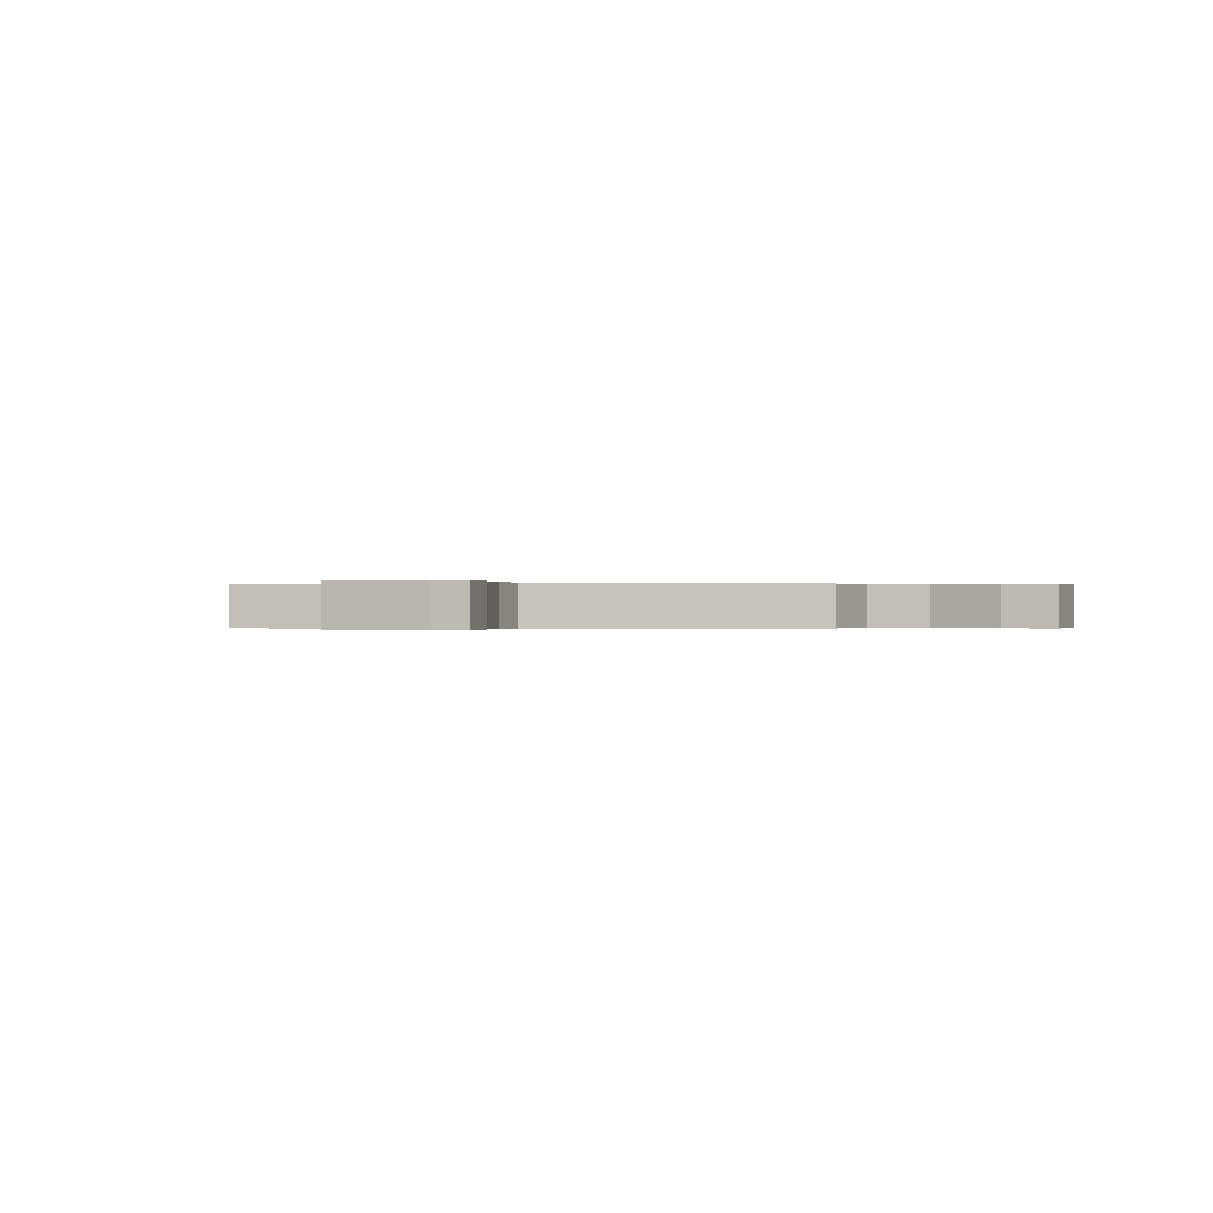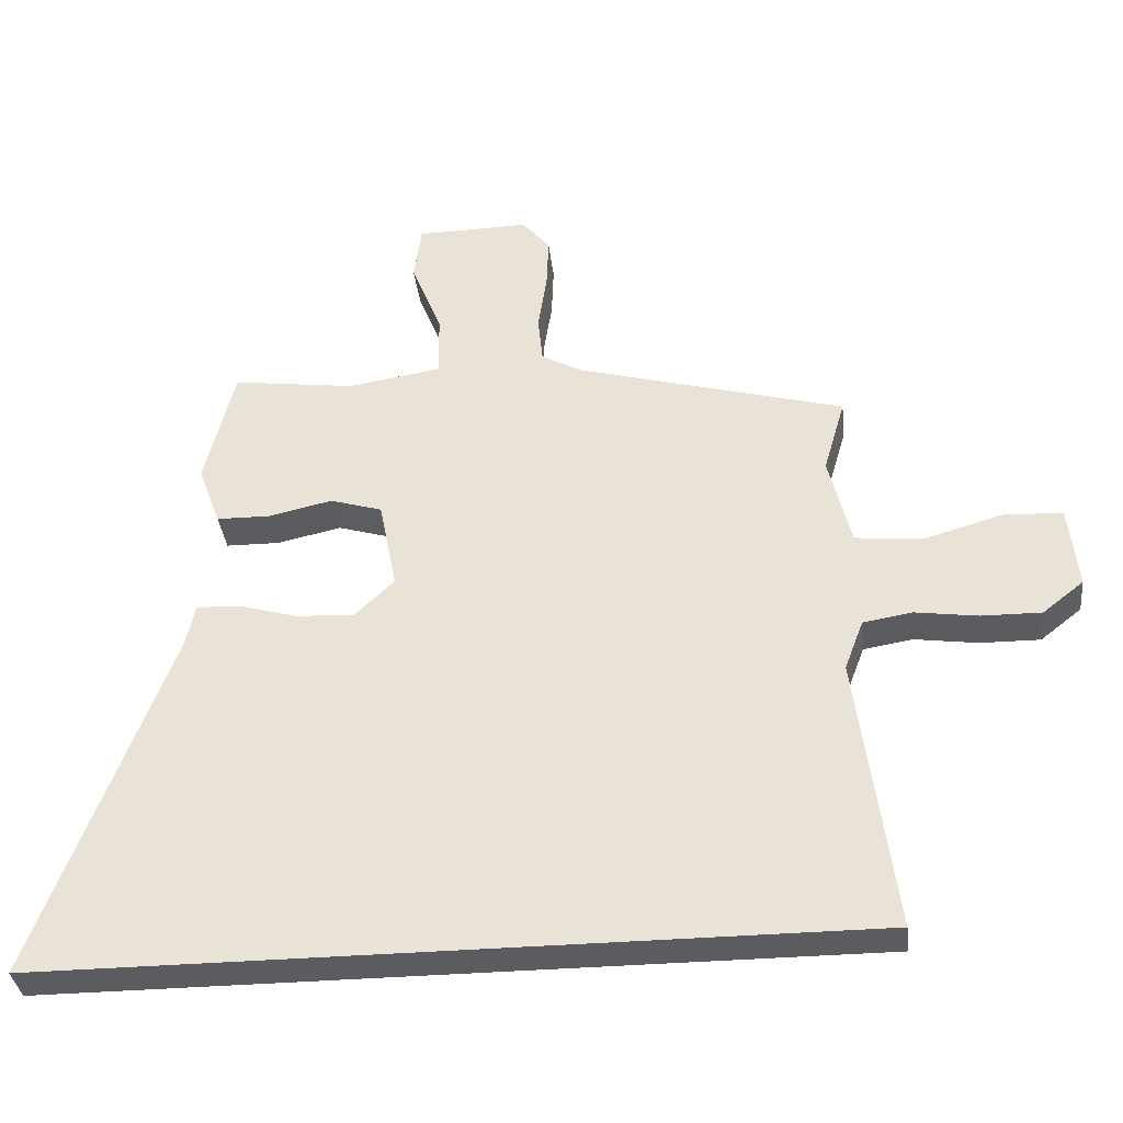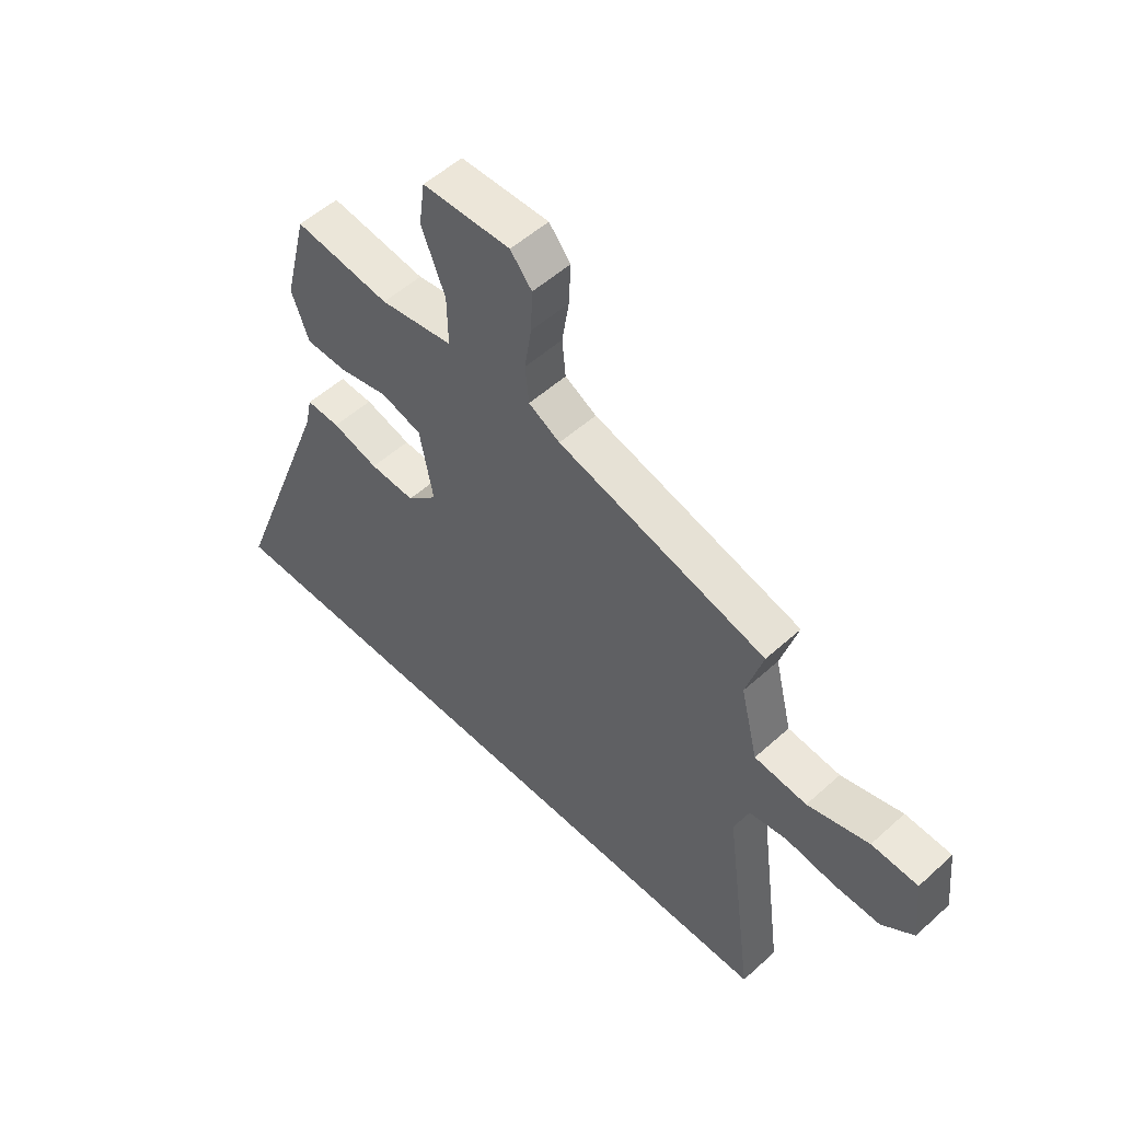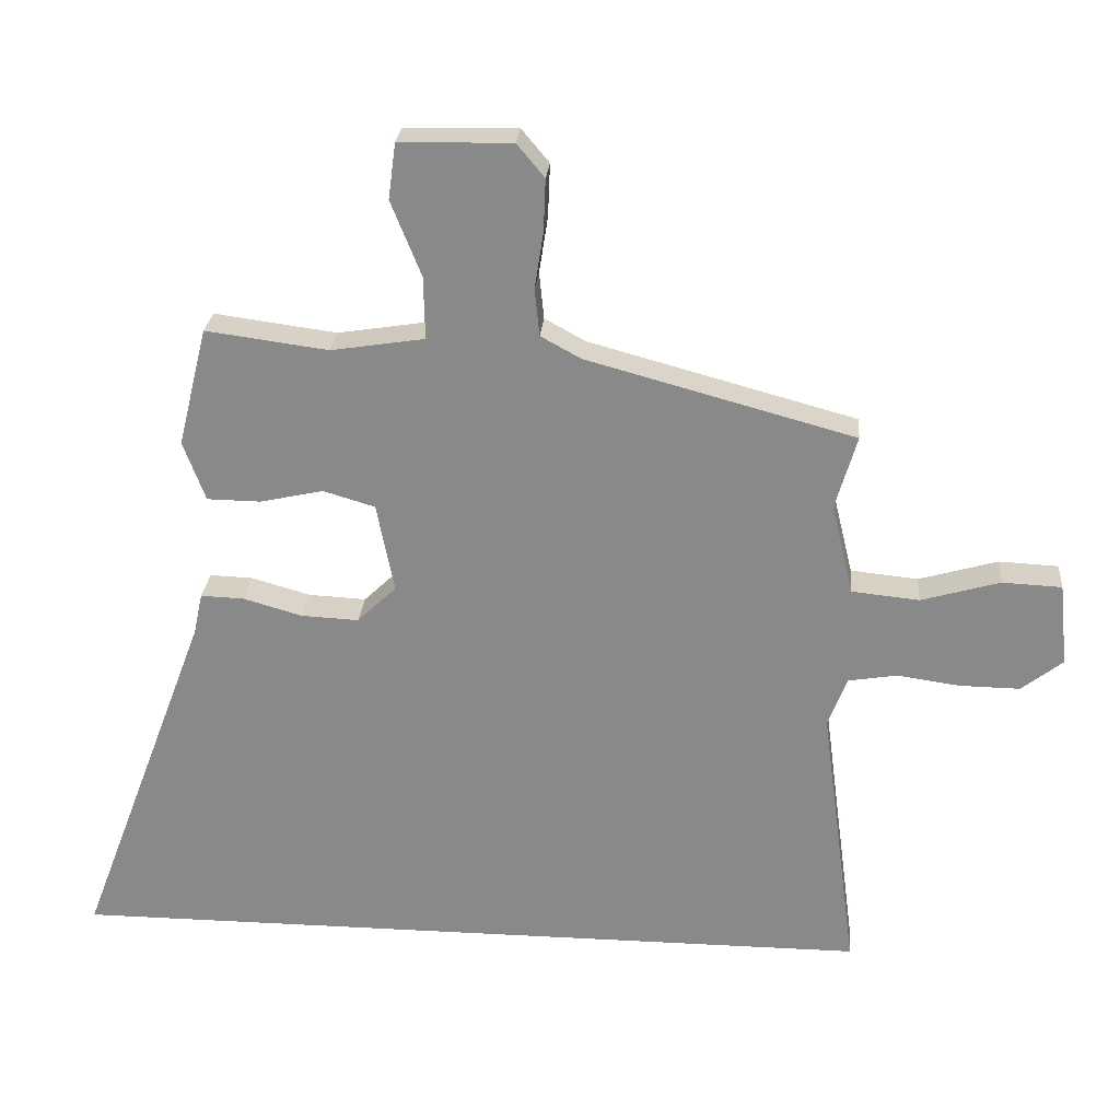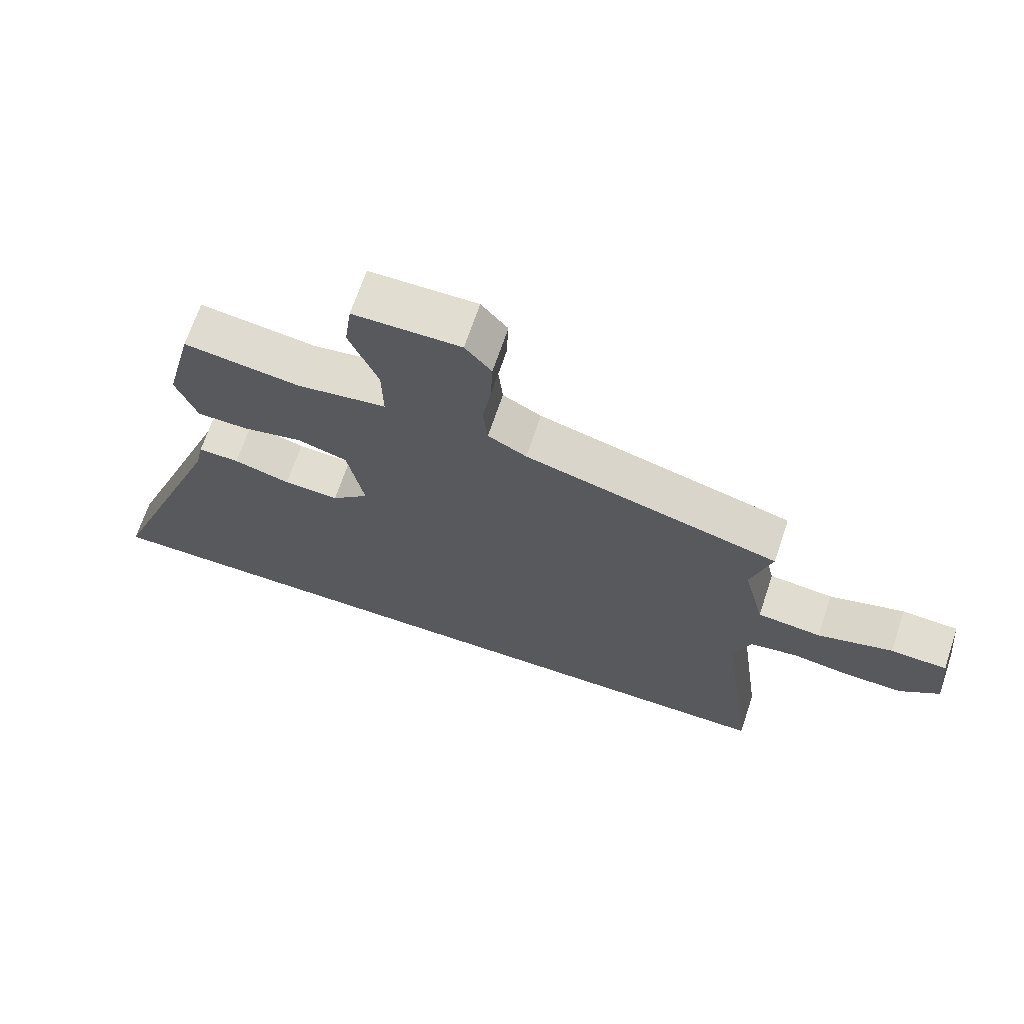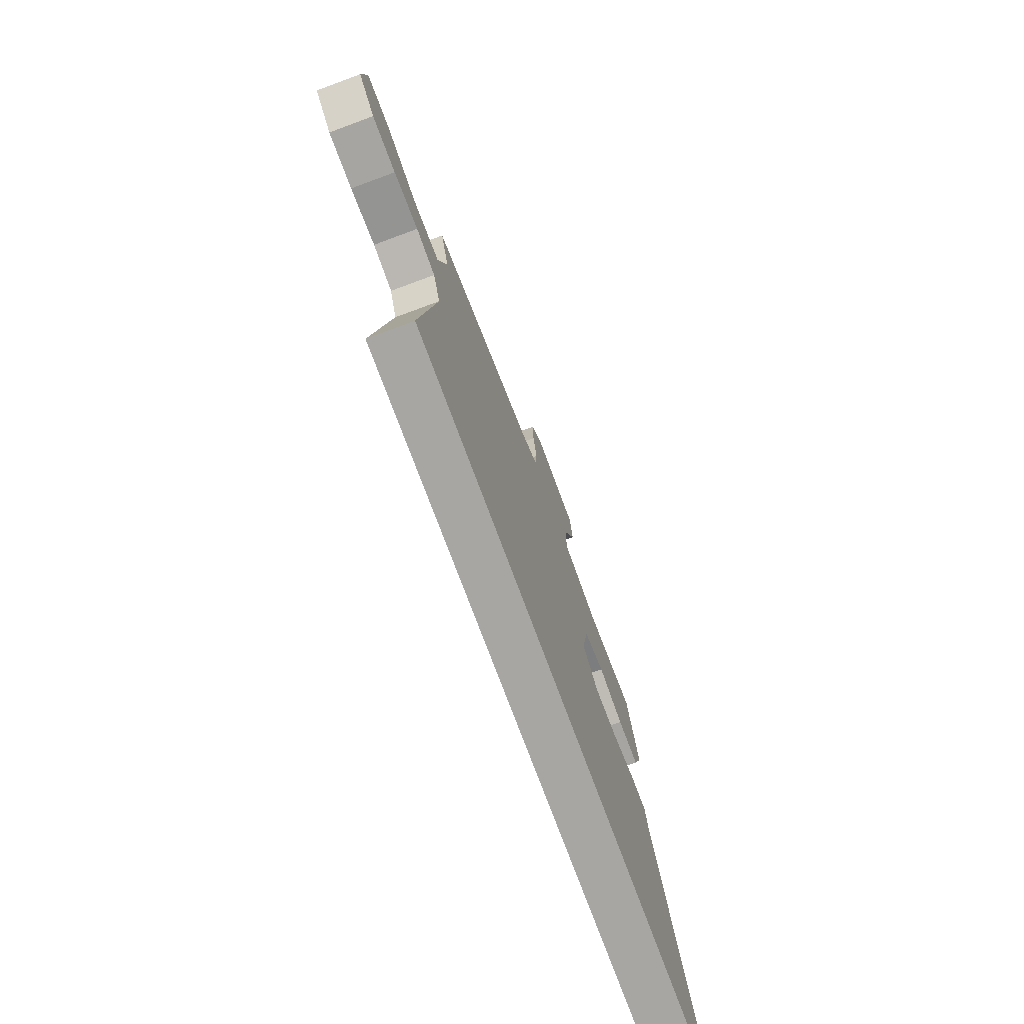
<metadata>
{"format":"obj","ext":"obj","renderer":"f3d","projection":"perspective","resolution":1024,"background":"white","views":[{"elev":-0.2,"azim":17.0,"up":"+Y"},{"elev":-35.3,"azim":6.4,"up":"+Z"},{"elev":53.3,"azim":46.0,"up":"+Z"},{"elev":26.0,"azim":4.9,"up":"+Z"},{"elev":68.4,"azim":18.6,"up":"+Z"},{"elev":-74.2,"azim":110.3,"up":"+Z"}]}
</metadata>
<code>
v -0.433 0.07 0.512
v -0.251 0.07 0.488
v -0.112 0.07 0.51
v -0.114 0.07 0.603
v -0.159 0.07 0.715
v -0.148 0.07 0.798
v 0.019 0.07 0.801
v 0.06 0.07 0.752
v 0.057 0.07 0.674
v 0.044 0.07 0.59
v 0.051 0.07 0.52
v 0.111 0.07 0.487
v 0.509 0.07 0.379
v 0.477 0.07 0.269
v 0.51 0.07 0.134
v 0.61 0.07 0.124
v 0.727 0.07 0.158
v 0.815 0.07 0.154
v 0.828 0.07 0.031
v 0.767 0.07 -0.017
v 0.678 0.07 -0.016
v 0.585 0.07 -0.003
v 0.512 0.07 -0.015
v 0.484 0.07 -0.089
v 0.539 0.07 -0.5
v -0.674 0.07 -0.5
v -0.476 0.07 0.024
v -0.463 0.07 0.085
v -0.399 0.07 0.083
v -0.311 0.07 0.058
v -0.225 0.07 0.054
v -0.167 0.07 0.11
v -0.193 0.07 0.243
v -0.27 0.07 0.266
v -0.364 0.07 0.245
v -0.444 0.07 0.246
v -0.477 0.07 0.335
v -0.433 0 0.512
v -0.251 0 0.488
v -0.112 0 0.51
v -0.114 0 0.603
v -0.159 0 0.715
v -0.148 0 0.798
v 0.019 0 0.801
v 0.06 0 0.752
v 0.057 0 0.674
v 0.044 0 0.59
v 0.051 0 0.52
v 0.111 0 0.487
v 0.509 0 0.379
v 0.477 0 0.269
v 0.51 0 0.134
v 0.61 0 0.124
v 0.727 0 0.158
v 0.815 0 0.154
v 0.828 0 0.031
v 0.767 0 -0.017
v 0.678 0 -0.016
v 0.585 0 -0.003
v 0.512 0 -0.015
v 0.484 0 -0.089
v 0.539 0 -0.5
v -0.674 0 -0.5
v -0.476 0 0.024
v -0.463 0 0.085
v -0.399 0 0.083
v -0.311 0 0.058
v -0.225 0 0.054
v -0.167 0 0.11
v -0.193 0 0.243
v -0.27 0 0.266
v -0.364 0 0.245
v -0.444 0 0.246
v -0.477 0 0.335
f 34 35 36 37
f 33 34 37 1
f 27 28 29 30
f 27 30 31
f 24 25 26 27
f 23 24 27 31
f 22 23 31 32
f 16 17 18 19
f 15 16 19 20
f 12 13 14
f 11 12 14 15
f 7 8 9 10
f 7 10 11
f 4 5 6 7
f 3 4 7 11
f 2 3 11 15
f 33 1 2 15
f 21 22 32 33
f 15 20 21 33
f 74 73 72 71
f 38 74 71 70
f 67 66 65 64
f 68 67 64
f 64 63 62 61
f 68 64 61 60
f 69 68 60 59
f 56 55 54 53
f 57 56 53 52
f 51 50 49
f 52 51 49 48
f 47 46 45 44
f 48 47 44
f 44 43 42 41
f 48 44 41 40
f 52 48 40 39
f 52 39 38 70
f 70 69 59 58
f 70 58 57 52
f 1 38 39 2
f 2 39 40 3
f 3 40 41 4
f 4 41 42 5
f 5 42 43 6
f 6 43 44 7
f 7 44 45 8
f 8 45 46 9
f 9 46 47 10
f 10 47 48 11
f 11 48 49 12
f 12 49 50 13
f 13 50 51 14
f 14 51 52 15
f 15 52 53 16
f 16 53 54 17
f 17 54 55 18
f 18 55 56 19
f 19 56 57 20
f 20 57 58 21
f 21 58 59 22
f 22 59 60 23
f 23 60 61 24
f 24 61 62 25
f 25 62 63 26
f 26 63 64 27
f 27 64 65 28
f 28 65 66 29
f 29 66 67 30
f 30 67 68 31
f 31 68 69 32
f 32 69 70 33
f 33 70 71 34
f 34 71 72 35
f 35 72 73 36
f 36 73 74 37
f 37 74 38 1

</code>
